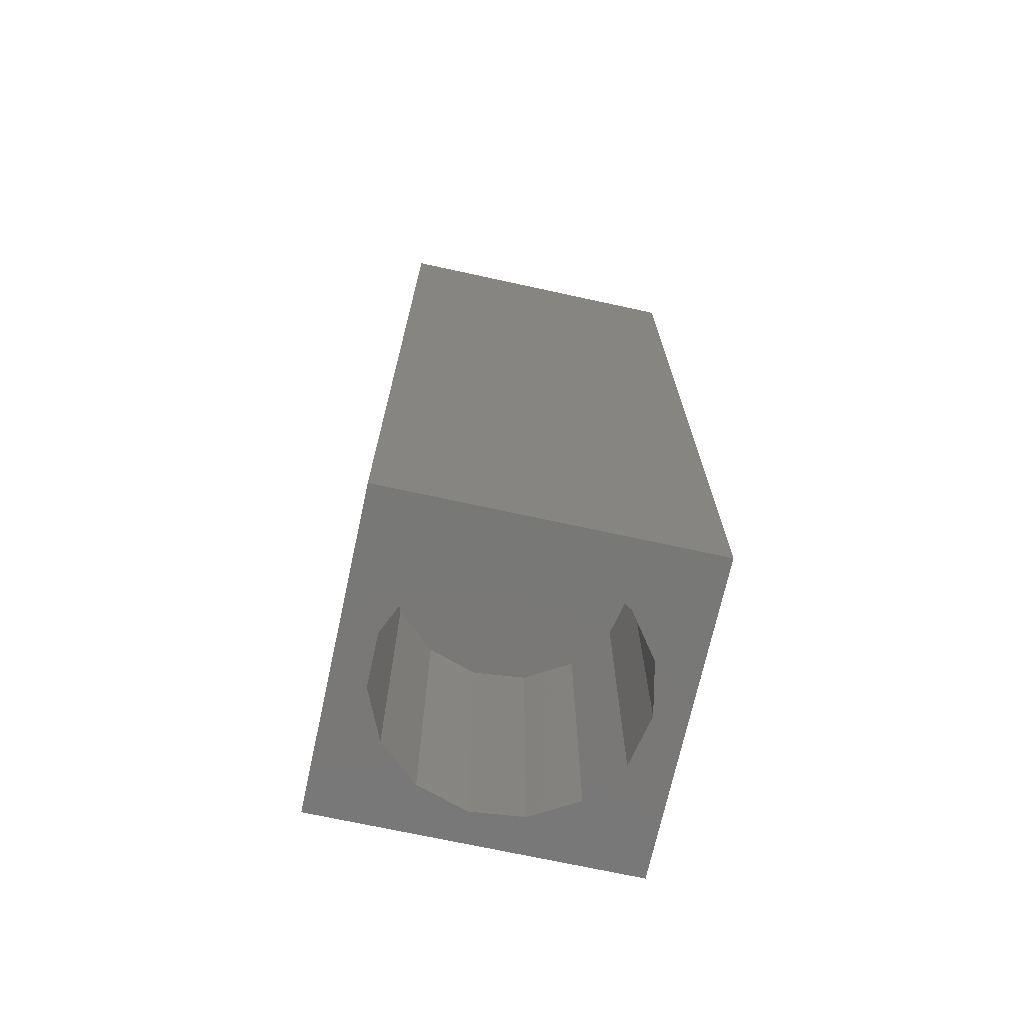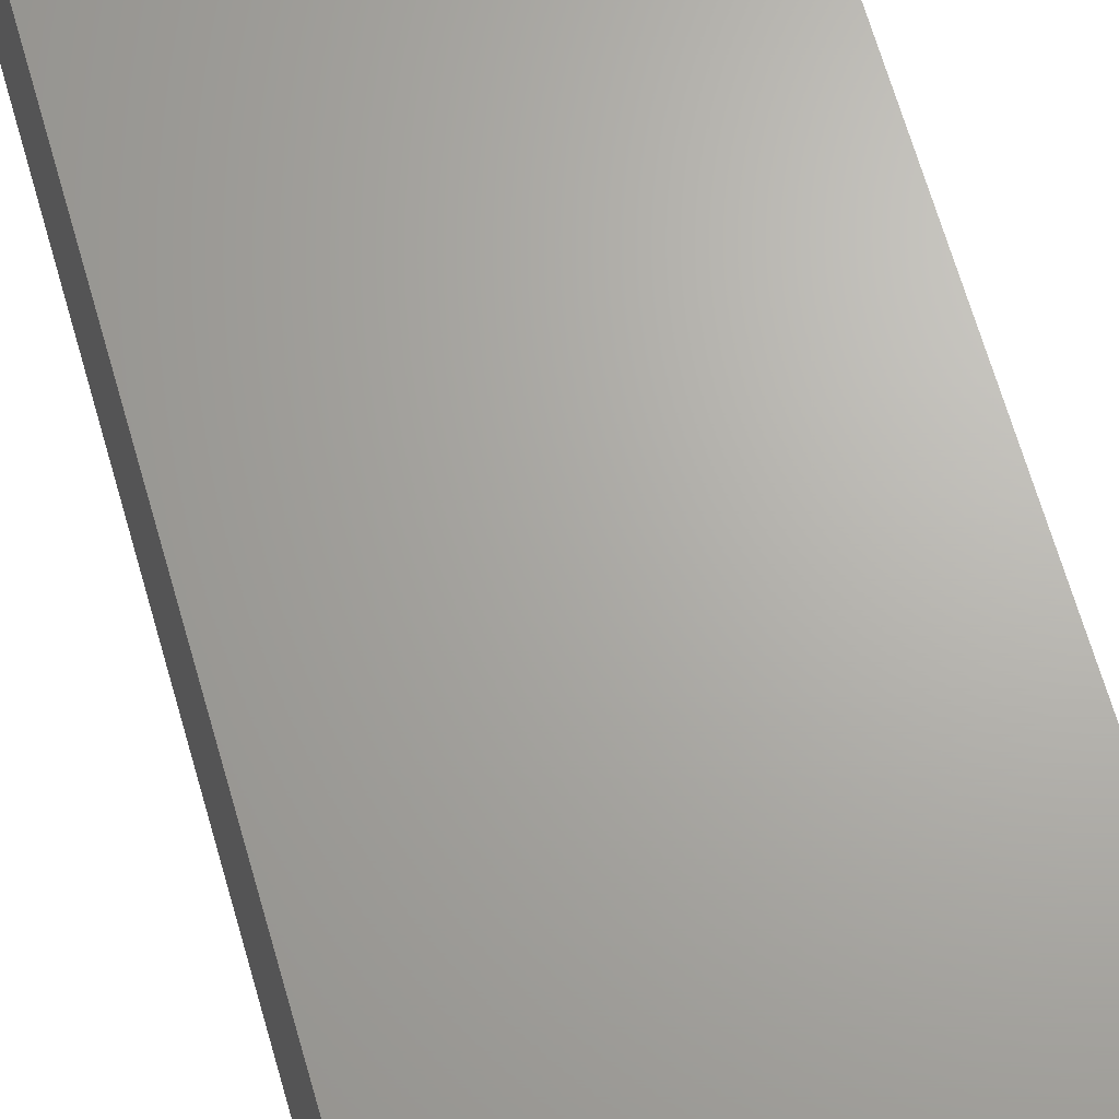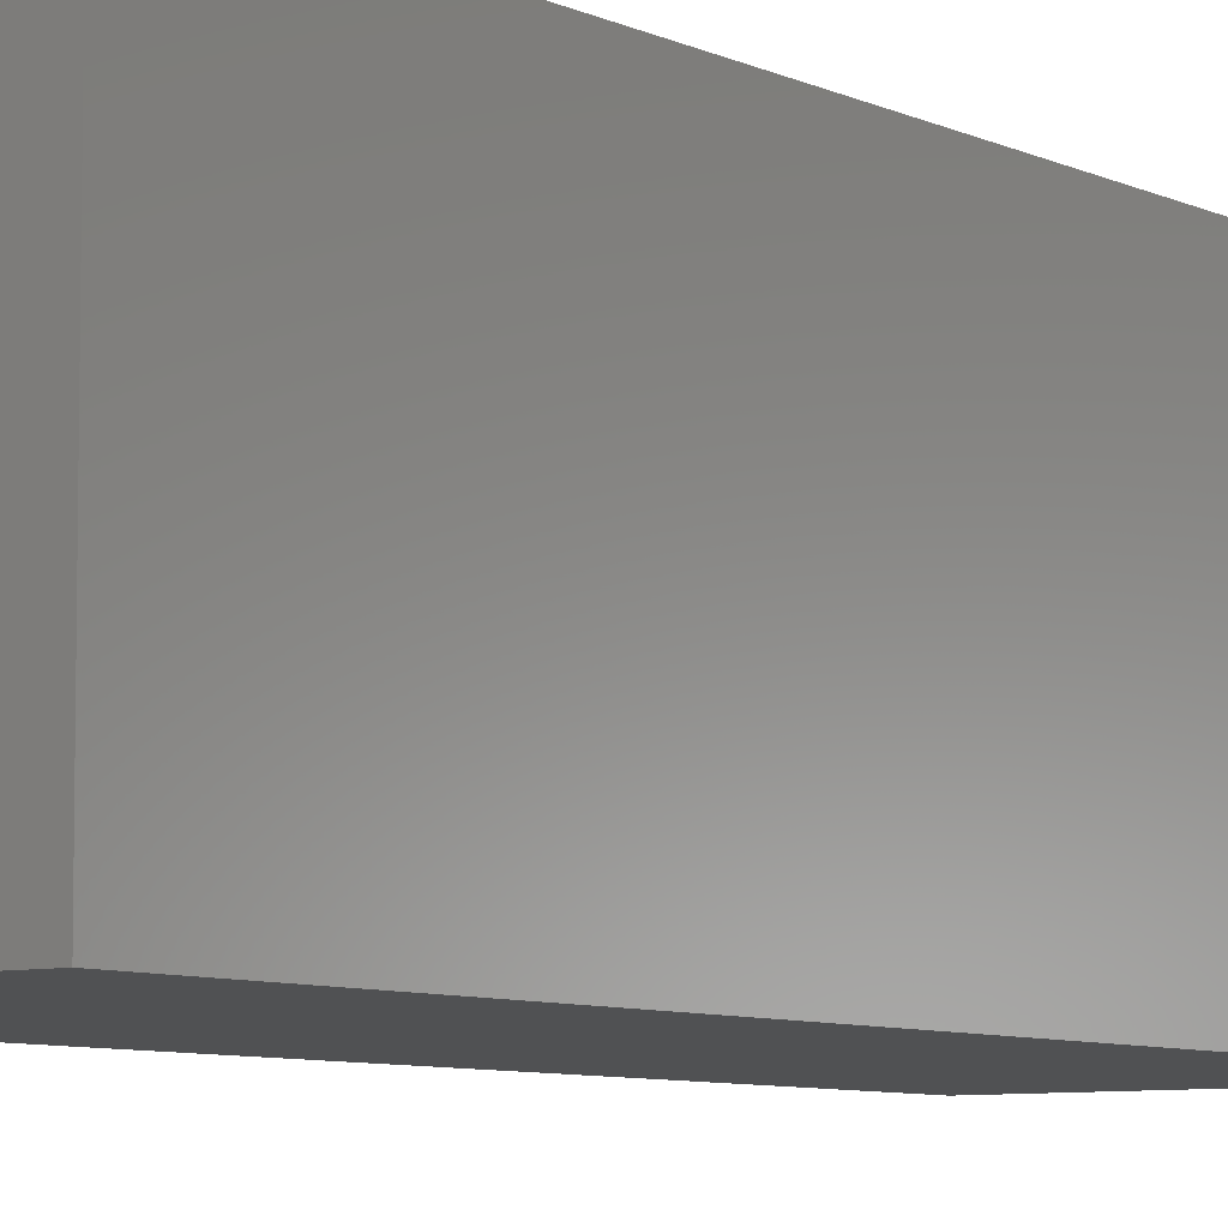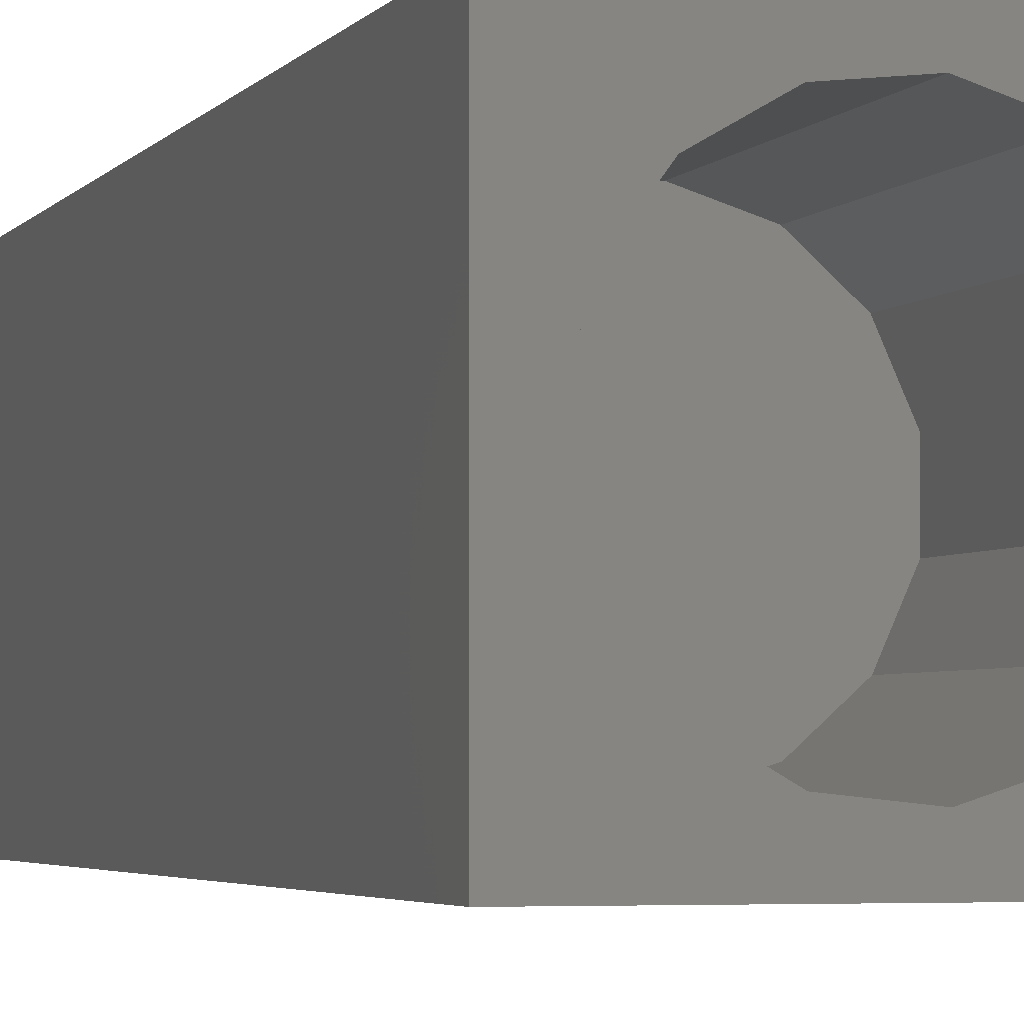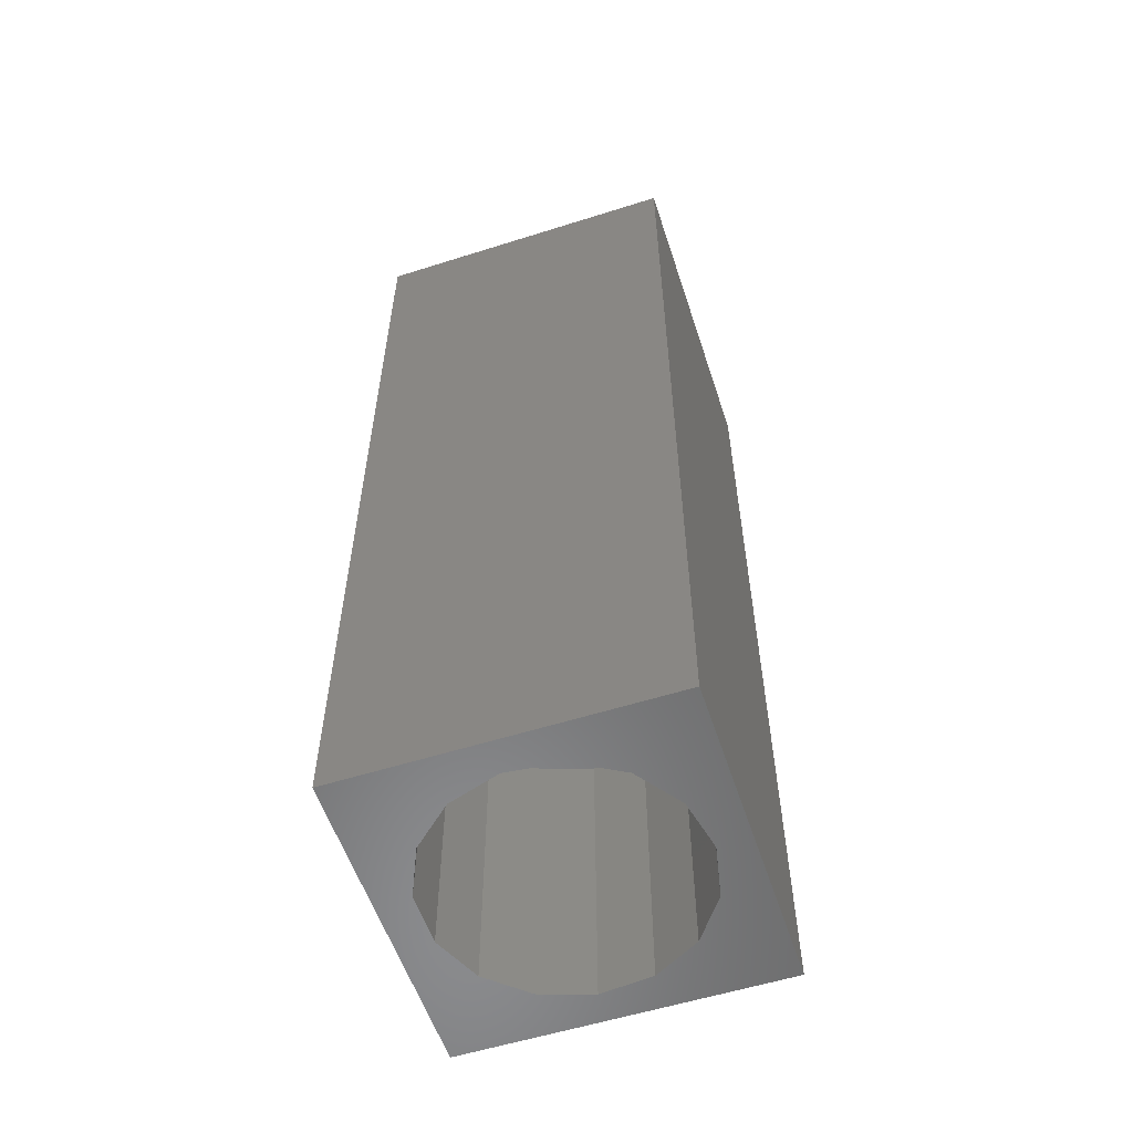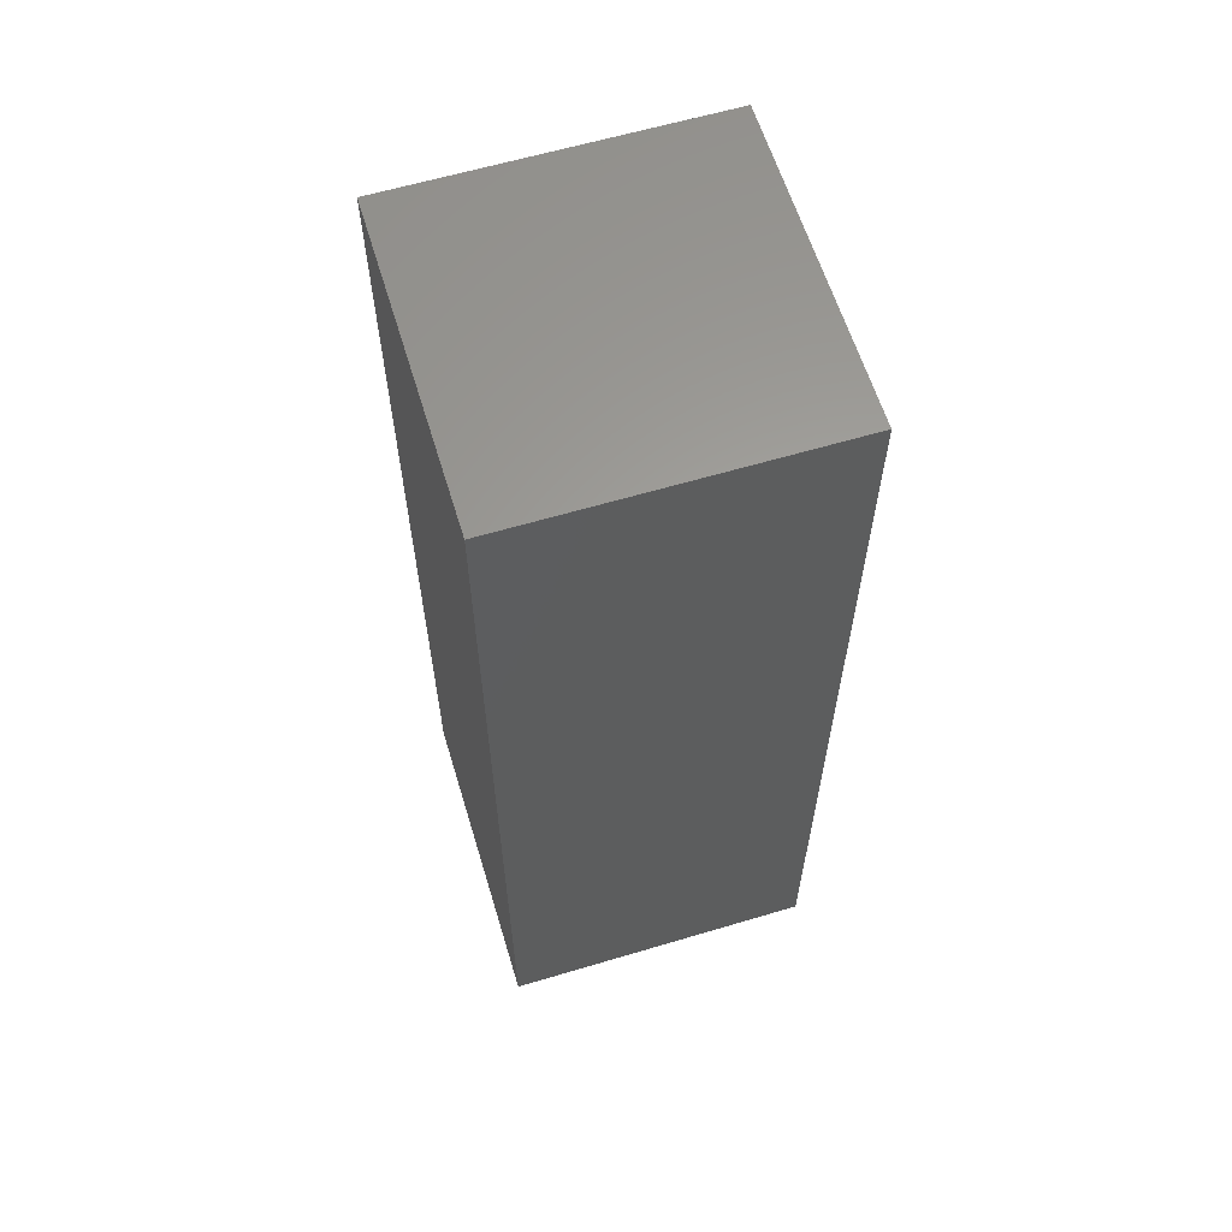
<metadata>
{"format":"stl","ext":"stl","renderer":"f3d","projection":"perspective","resolution":1024,"background":"white","views":[{"elev":-71.1,"azim":-12.3,"up":"+Z"},{"elev":66.6,"azim":-16.0,"up":"+Y"},{"elev":-7.1,"azim":-144.1,"up":"+Y"},{"elev":-3.2,"azim":163.2,"up":"+Y"},{"elev":-57.0,"azim":18.2,"up":"+Z"},{"elev":61.5,"azim":-106.9,"up":"+Z"}]}
</metadata>
<code>
# stl→obj: 38 verts, 72 faces
v 5 0 15
v 5 5 0
v 5 5 15
v 5 0 0
v 0 5 15
v 0 0 15
v 4.5 2.5 0
v 4.327 1.687 0
v 3.838 1.014 0
v 3.118 0.5979 0
v 2.291 0.511 0
v 0.5437 2.084 0
v 0 0 0
v 0.5437 2.916 0
v 0.882 1.324 0
v 1.5 0.7679 0
v 4.327 3.313 0
v 3.838 3.986 0
v 3.118 4.402 0
v 2.291 4.489 0
v 0 5 0
v 1.5 4.232 0
v 0.882 3.676 0
v 0.5437 2.084 4.8
v 0.5437 2.916 4.8
v 3.838 3.986 4.8
v 4.327 3.313 4.8
v 4.5 2.5 4.8
v 3.118 4.402 4.8
v 2.291 4.489 4.8
v 3.118 0.5979 4.8
v 3.838 1.014 4.8
v 1.5 4.232 4.8
v 0.882 3.676 4.8
v 4.327 1.687 4.8
v 2.291 0.511 4.8
v 1.5 0.7679 4.8
v 0.882 1.324 4.8
f 1 2 3
f 2 1 4
f 5 1 3
f 1 5 6
f 4 7 2
f 4 8 7
f 4 9 8
f 4 10 9
f 4 11 10
f 12 13 14
f 15 13 12
f 16 13 15
f 11 13 16
f 13 11 4
f 17 2 7
f 18 2 17
f 19 2 18
f 20 2 19
f 20 21 2
f 22 21 20
f 23 21 22
f 14 21 23
f 21 14 13
f 13 5 21
f 5 13 6
f 2 5 3
f 5 2 21
f 13 1 6
f 1 13 4
f 24 14 25
f 14 24 12
f 17 26 18
f 26 17 27
f 7 27 17
f 27 7 28
f 19 26 29
f 26 19 18
f 20 29 30
f 29 20 19
f 9 31 32
f 31 9 10
f 23 33 34
f 33 23 22
f 25 23 34
f 23 25 14
f 9 35 8
f 35 9 32
f 8 28 7
f 28 8 35
f 22 30 33
f 30 22 20
f 10 36 31
f 36 10 11
f 35 27 28
f 32 27 35
f 32 26 27
f 31 26 32
f 31 29 26
f 36 29 31
f 36 30 29
f 37 30 36
f 37 33 30
f 38 33 37
f 38 34 33
f 24 34 38
f 34 24 25
f 16 38 37
f 38 16 15
f 38 12 24
f 12 38 15
f 11 37 36
f 37 11 16

</code>
